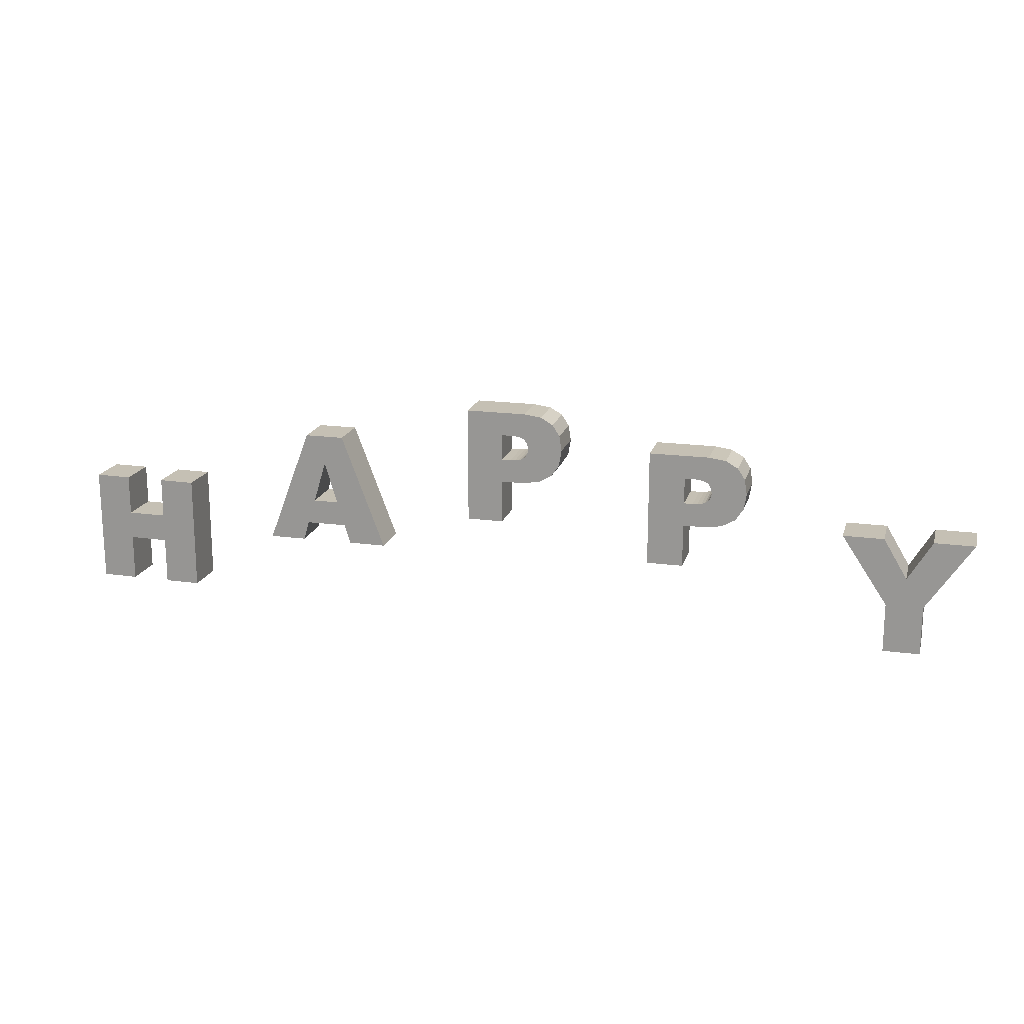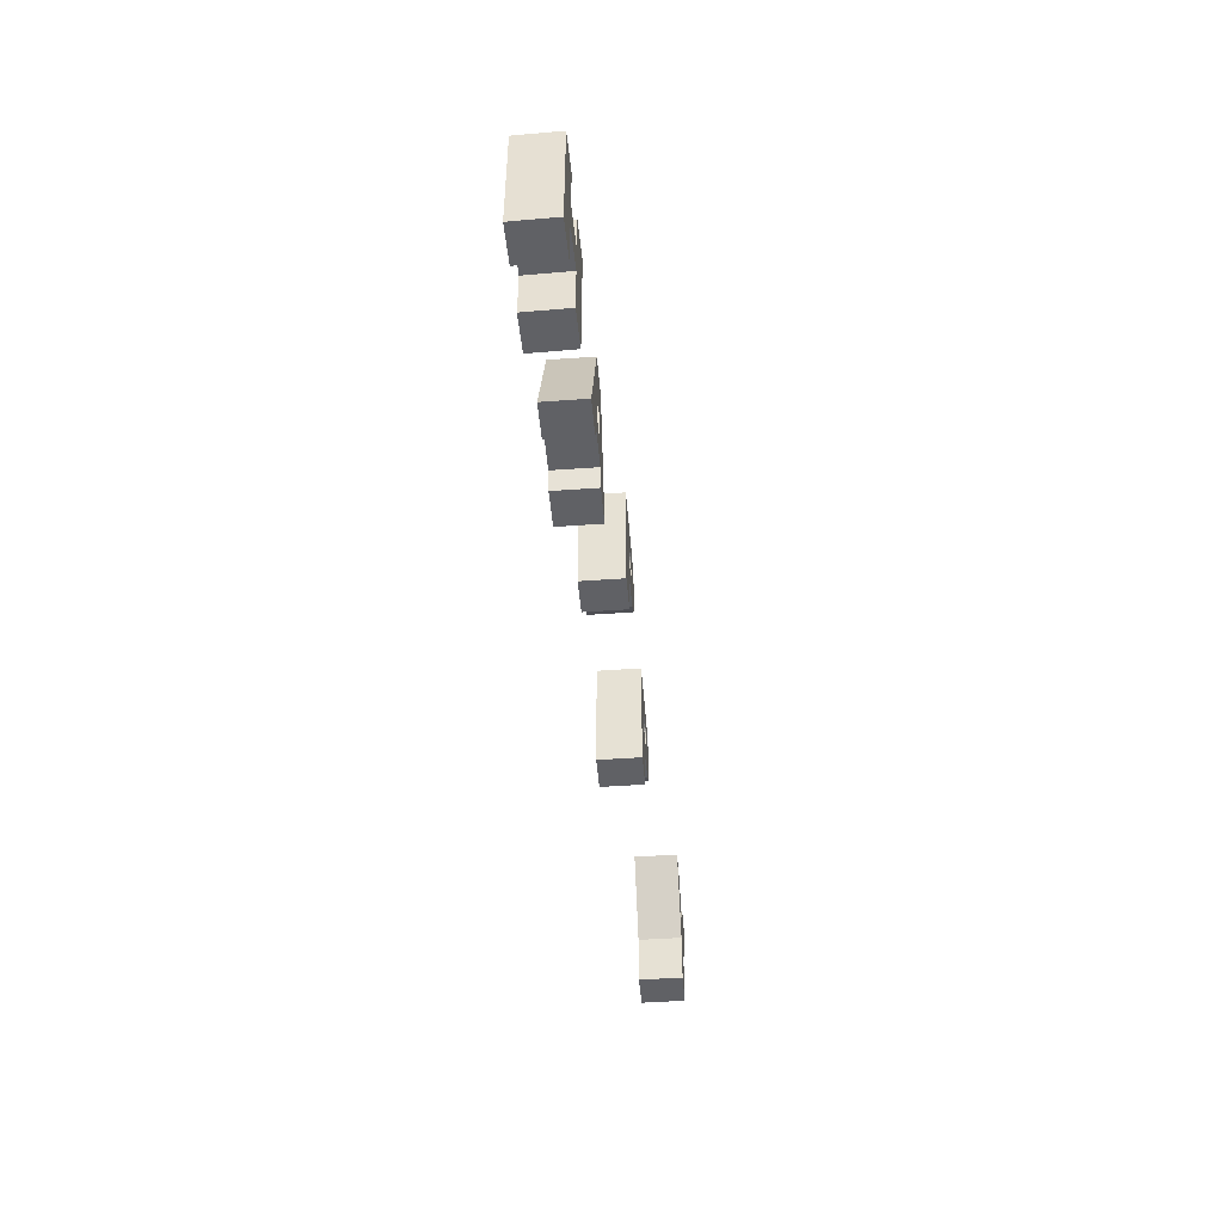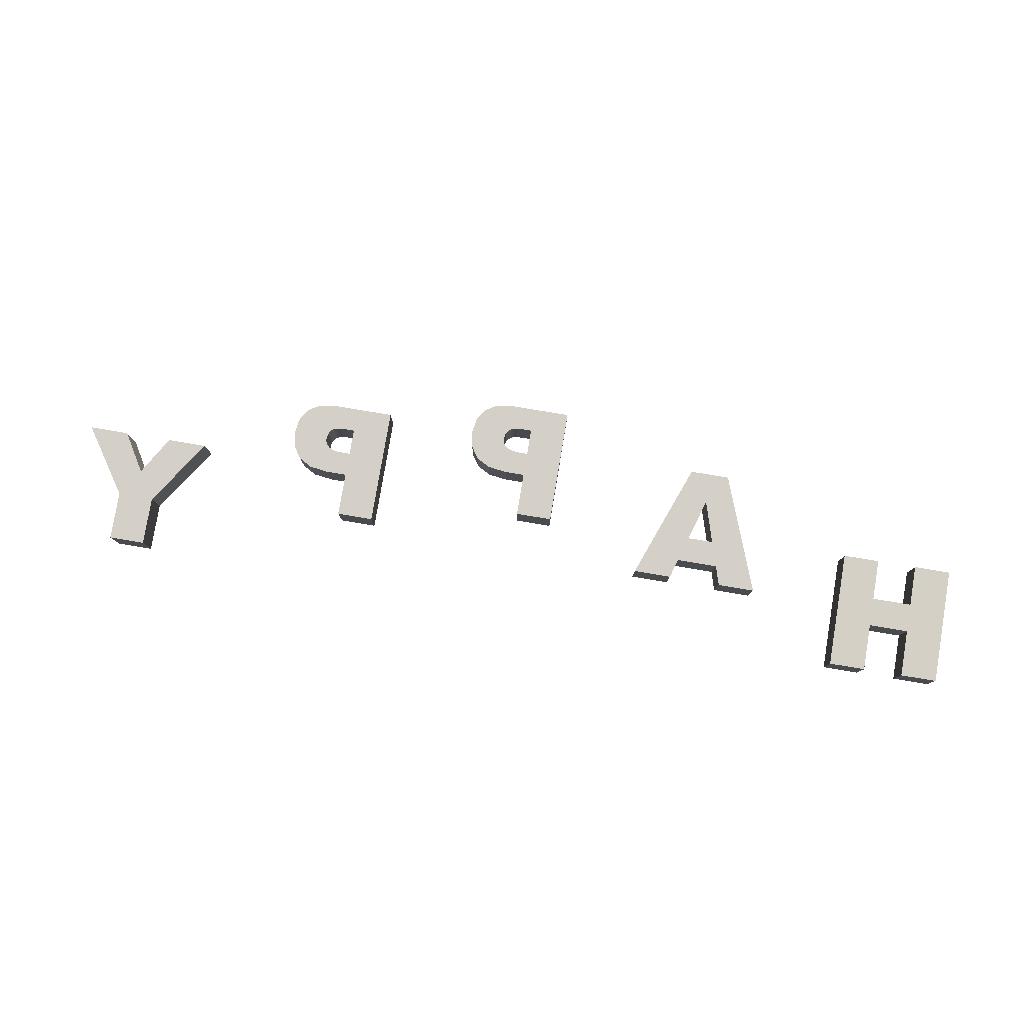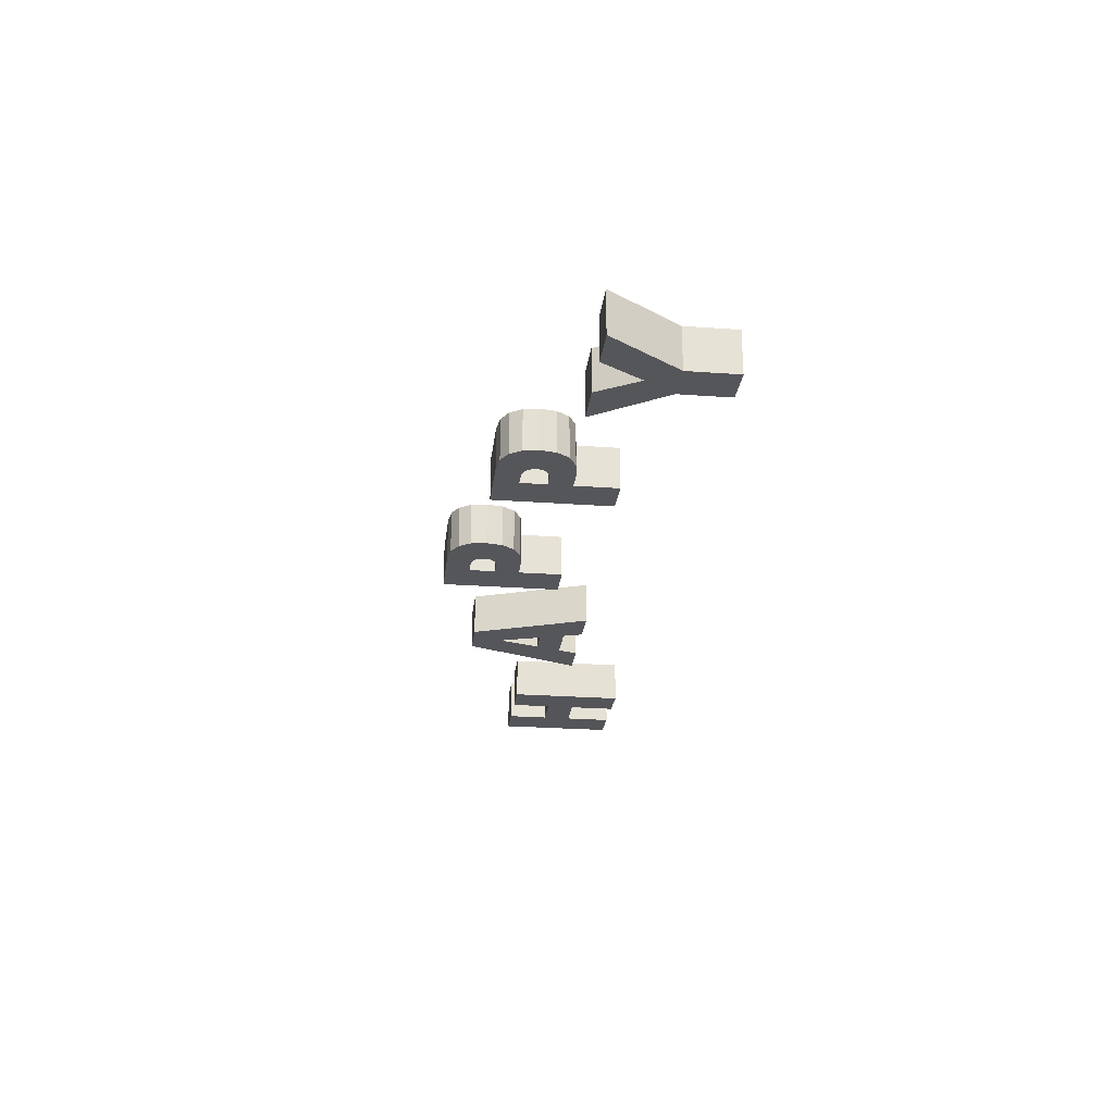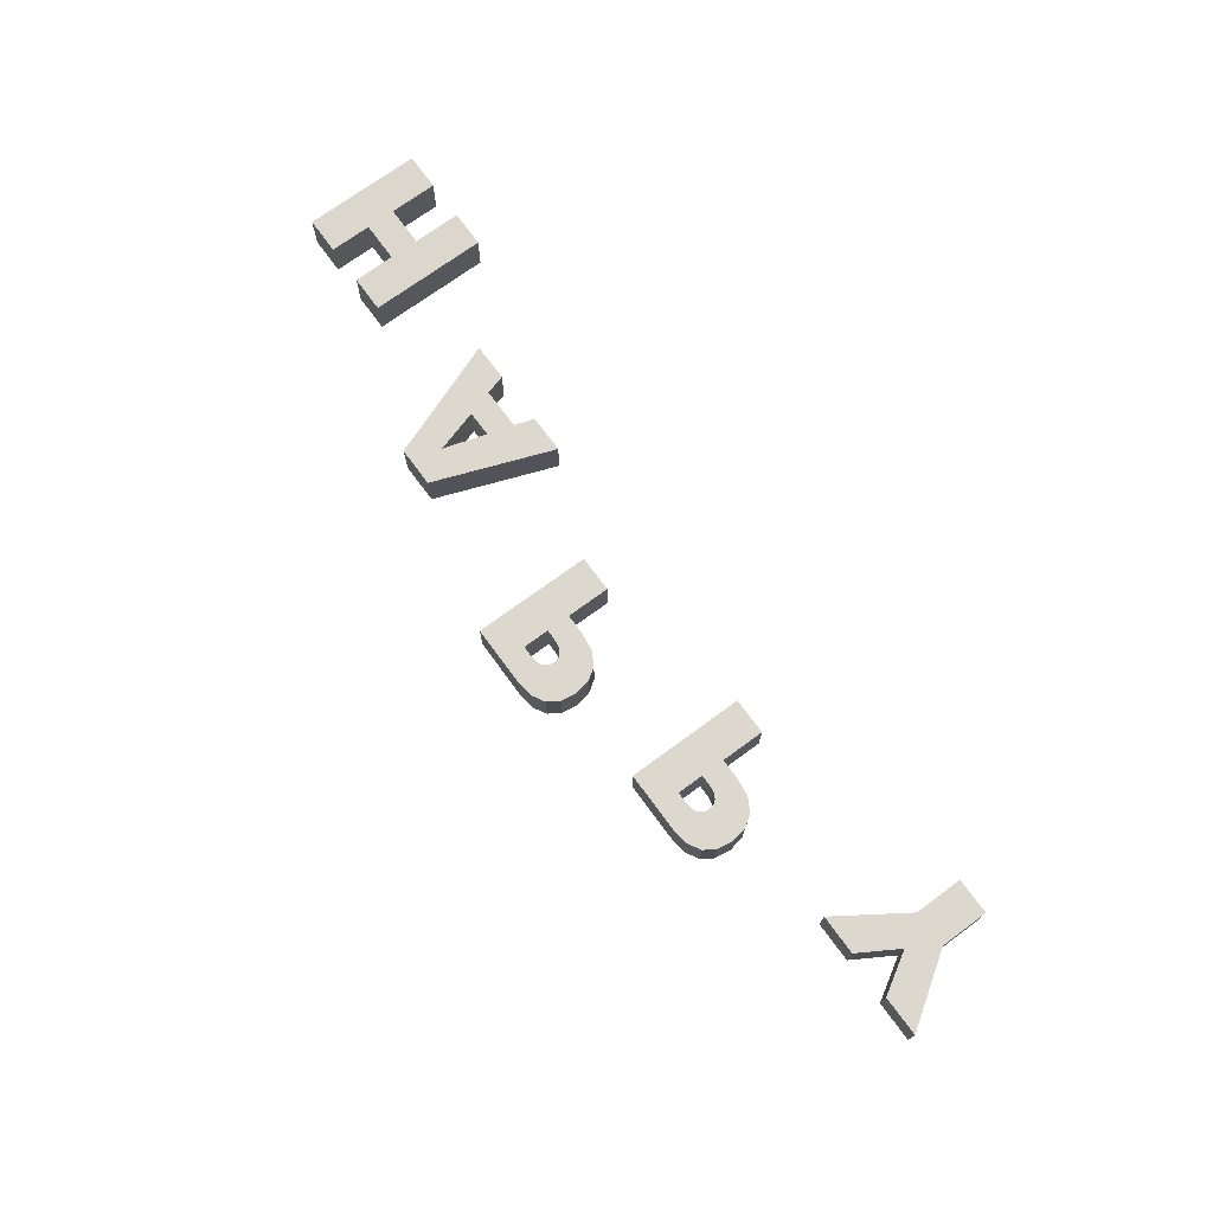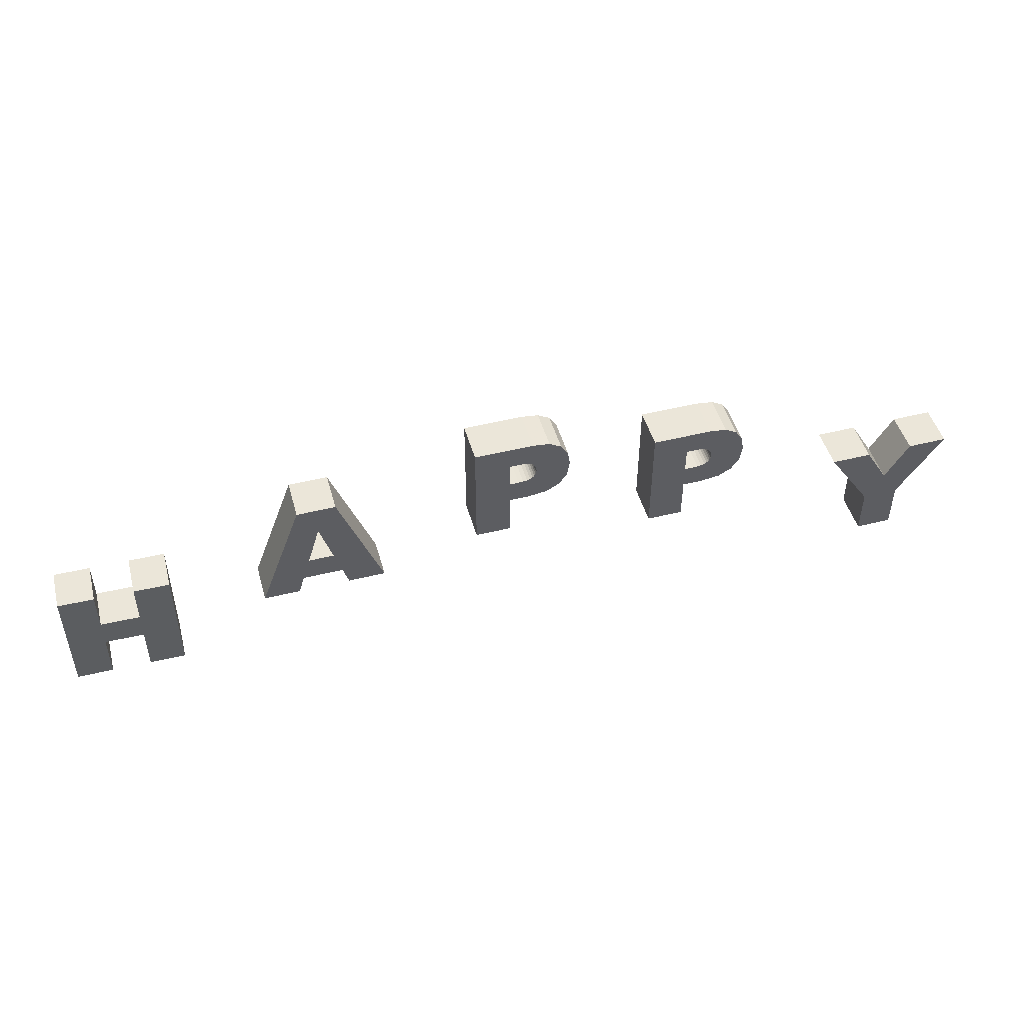
<metadata>
{"format":"obj","ext":"obj","renderer":"f3d","projection":"perspective","resolution":1024,"background":"white","views":[{"elev":18.2,"azim":14.7,"up":"+Z"},{"elev":-47.6,"azim":-85.4,"up":"+Z"},{"elev":79.9,"azim":-170.5,"up":"+Y"},{"elev":-25.8,"azim":83.4,"up":"+Y"},{"elev":72.3,"azim":53.7,"up":"+Y"},{"elev":48.1,"azim":-15.6,"up":"+Z"}]}
</metadata>
<code>
o obj_0
v -12.69 		2 		45.06
v -12.69 		2 		34
v 28.29 		0 		25
v 28.29 		0 		29.63
v -6.634 		2 		41.57
v -6.659 		2 		41.31
v 14.69 		2 		38.67
v 14.44 		2 		37.17
v -6.721 		2 		42.05
v -8.287 		2 		42.81
v -9.26 		2 		42.81
v -6.981 		2 		42.45
v 23.98 		0 		36.06
v -5.587 		6 		38.34
v 31.72 		0 		25
v -7.389 		6 		38.1
v 10.52 		6 		39.72
v 10.15 		6 		39.79
v 12.41 		6 		35.34
v -4.314 		6 		39.05
v 14.46 		2 		40.11
v -7.193 		2 		42.61
v 36.02 		0 		36.06
v 31.72 		0 		29.63
v -12.69 		6 		45.06
v 9.713 		6 		39.81
v 32.24 		0 		36.06
v 10.61 		6 		35.1
v 8.74 		6 		39.81
v -3.559 		6 		40.17
v -7.481 		2 		42.72
v -3.307 		2 		41.67
v -9.26 		2 		38.1
v -12.69 		6 		34
v -7.846 		2 		42.79
v 13.69 		6 		36.05
v 11.28 		2 		39.05
v -7.389 		2 		38.1
v 8.74 		6 		37.34
v -8.422 		6 		40.34
v -9.26 		6 		40.34
v 9.578 		6 		37.34
v 5.307 		6 		31
v -5.587 		2 		38.34
v 11.02 		2 		39.45
v 27.78 		0 		36.06
v -3.538 		2 		43.11
v 30.01 		0 		32.33
v 10.04 		6 		37.37
v -4.231 		2 		44.18
v 28.29 		4 		29.63
v 8.74 		6 		35.1
v -4.314 		2 		39.05
v -5.389 		2 		44.84
v 28.29 		4 		25
v 10.81 		2 		39.61
v -7.012 		2 		45.06
v -7.965 		6 		40.37
v -3.559 		2 		40.17
v -6.734 		6 		41.08
v 10.52 		2 		39.72
v -7.581 		6 		40.43
v 10.42 		6 		37.43
v -6.659 		6 		41.31
v -6.634 		6 		41.57
v 10.15 		2 		39.79
v -7.271 		6 		40.54
v -9.26 		2 		40.34
v -8.422 		2 		40.34
v -6.721 		6 		42.05
v 10.73 		6 		37.54
v 9.713 		2 		39.81
v -7.034 		6 		40.69
v -6.981 		6 		42.45
v 10.97 		6 		37.69
v -7.965 		2 		40.37
v 31.72 		4 		25
v 8.74 		2 		39.81
v 11.14 		6 		37.87
v -6.859 		6 		40.87
v 31.72 		4 		29.63
v -7.581 		2 		40.43
v -7.193 		6 		42.61
v 5.307 		2 		31
v 8.74 		2 		31
v 11.27 		6 		38.08
v -7.271 		2 		40.54
v -7.481 		6 		42.72
v 11.34 		6 		38.31
v -3.307 		6 		41.67
v 13.77 		2 		41.18
v -7.034 		2 		40.69
v 12.61 		2 		41.84
v 10.99 		2 		42.06
v 11.37 		6 		38.57
v 8.74 		2 		37.34
v -9.26 		6 		38.1
v -7.846 		6 		42.79
v 9.578 		2 		37.34
v -6.859 		2 		40.87
v -9.26 		6 		34
v -8.287 		6 		42.81
v 8.74 		6 		31
v 10.04 		2 		37.37
v -7.012 		6 		45.06
v -5.389 		6 		44.84
v -4.231 		6 		44.18
v -3.538 		6 		43.11
v -42.67 		6.907 		35.06
v 10.42 		2 		37.43
v -46.09 		6.967 		35.06
v -9.26 		6 		42.81
v -46.16 		2.968 		35.06
v -42.74 		2.908 		35.06
v -49.83 		7.032 		35.06
v -53.26 		7.092 		35.06
v -53.33 		3.093 		35.06
v -49.89 		3.033 		35.06
v -9.26 		2 		34
v 10.73 		2 		37.54
v 10.97 		2 		37.69
v -42.74 		2.908 		24
v -46.16 		2.968 		24
v -46.09 		6.967 		24
v -42.67 		6.907 		24
v 30.01 		4 		32.33
v -49.89 		3.033 		24
v -53.33 		3.093 		24
v -53.26 		7.092 		24
v -49.83 		7.032 		24
v 11.14 		2 		37.87
v -29.25 		3 		34.22
v 11.27 		2 		38.08
v -29.99 		3 		31.83
v -26.11 		3 		31.83
v 5.307 		6 		42.06
v -34.02 		3 		30
v -30.53 		3 		30
v -29.86 		3 		41.06
v 11.34 		2 		38.31
v 10.99 		6 		42.06
v -28.04 		3 		38.19
v -26.82 		3 		34.22
v -26.14 		3 		41.06
v -46.16 		2.968 		28.47
v -46.09 		6.967 		28.47
v 11.37 		2 		38.57
v 13.77 		6 		41.18
v -46.09 		6.967 		31.19
v -21.98 		3 		30
v -46.16 		2.968 		31.19
v -25.56 		3 		30
v 12.61 		6 		41.84
v -29.86 		7 		41.06
v -34.02 		7 		30
v 14.44 		6 		37.17
v -30.53 		7 		30
v 10.61 		2 		35.1
v 8.74 		2 		35.1
v -29.99 		7 		31.83
v 14.69 		6 		38.67
v -26.11 		7 		31.83
v 12.41 		2 		35.34
v 23.98 		4 		36.06
v -29.25 		7 		34.22
v 14.46 		6 		40.11
v 13.69 		2 		36.05
v 36.02 		4 		36.06
v -49.89 		3.033 		28.47
v 32.24 		4 		36.06
v -49.83 		7.032 		28.47
v 11.28 		6 		39.05
v 11.02 		6 		39.45
v 27.78 		4 		36.06
v 5.307 		2 		42.06
v -25.56 		7 		30
v -21.98 		7 		30
v 10.81 		6 		39.61
v -49.89 		3.033 		31.19
v -49.83 		7.032 		31.19
v -26.14 		7 		41.06
v -28.04 		7 		38.19
v -26.82 		7 		34.22
v -6.734 		2 		41.08
g group_0_40919
f 109 111 113
f 109 113 114
f 115 116 117
f 115 117 118
f 124 125 123
f 122 123 125
f 129 130 128
f 127 128 130
f 125 109 122
f 114 122 109
f 180 179 149
f 149 146 180
f 146 124 123
f 146 123 145
f 151 113 149
f 111 149 113
f 113 151 114
f 151 145 114
f 122 114 145
f 122 145 123
f 125 124 146
f 149 109 146
f 111 109 149
f 125 146 109
f 169 127 130
f 169 130 171
f 169 128 127
f 130 129 171
f 145 169 146
f 171 146 169
f 128 117 116
f 128 116 129
f 151 149 179
f 145 151 169
f 179 169 151
f 180 146 171
f 180 115 179
f 118 179 115
f 128 169 117
f 179 117 169
f 118 117 179
f 171 129 116
f 115 180 116
f 171 116 180
g group_0_4634441
f 7 8 156
f 26 141 18
f 18 141 17
f 49 63 28
f 49 28 42
f 63 71 28
f 19 28 71
f 86 89 156
f 161 156 89
f 19 71 75
f 94 56 93
f 95 161 89
f 43 103 84
f 56 45 93
f 21 147 7
f 21 91 37
f 52 42 28
f 19 75 36
f 75 79 36
f 156 36 86
f 91 93 45
f 45 37 91
f 66 61 94
f 61 56 94
f 39 42 52
f 86 131 133
f 94 78 72
f 66 94 72
f 43 136 39
f 52 43 39
f 29 39 136
f 140 86 133
f 43 52 103
f 103 85 84
f 85 103 52
f 156 8 36
f 28 158 159
f 28 159 52
f 43 84 136
f 161 7 156
f 158 28 163
f 19 163 28
f 121 120 163
f 110 158 120
f 36 167 163
f 36 163 19
f 7 161 21
f 166 21 161
f 158 163 120
f 121 167 131
f 21 166 148
f 140 133 8
f 131 167 133
f 85 52 159
f 95 147 172
f 37 147 21
f 147 140 7
f 8 7 140
f 84 175 136
f 173 172 37
f 173 37 45
f 94 175 78
f 173 45 56
f 173 56 178
f 61 17 56
f 178 56 17
f 8 133 167
f 110 104 158
f 104 99 158
f 159 158 99
f 167 121 163
f 99 96 159
f 175 84 96
f 85 159 84
f 17 61 66
f 17 66 18
f 96 78 175
f 159 96 84
f 148 173 153
f 153 178 141
f 136 141 29
f 26 29 141
f 72 26 66
f 18 66 26
f 26 72 78
f 26 78 29
f 79 86 36
f 161 95 166
f 166 172 148
f 178 153 173
f 29 78 96
f 172 166 95
f 136 94 141
f 94 136 175
f 96 99 39
f 42 39 99
f 17 141 178
f 173 148 172
f 21 148 91
f 148 153 93
f 148 93 91
f 49 42 99
f 49 99 104
f 153 141 94
f 153 94 93
f 104 110 49
f 63 49 110
f 8 167 36
f 71 63 110
f 71 110 120
f 120 121 71
f 75 71 121
f 79 75 121
f 79 121 131
f 131 86 79
f 89 86 140
f 140 147 89
f 95 89 147
f 37 172 147
f 96 39 29
g group_0_15277357
f 134 135 132
f 143 132 135
f 137 138 134
f 134 132 137
f 132 142 139
f 137 132 139
f 142 143 144
f 144 139 142
f 150 144 143
f 150 143 135
f 150 135 152
f 144 181 139
f 154 155 137
f 154 137 139
f 155 157 138
f 155 138 137
f 135 134 160
f 135 160 162
f 183 165 132
f 183 132 143
f 160 165 162
f 183 162 165
f 157 160 134
f 157 134 138
f 154 165 155
f 165 160 155
f 157 155 160
f 162 176 152
f 162 152 135
f 176 177 150
f 176 150 152
f 177 181 144
f 144 150 177
f 154 139 181
f 182 183 143
f 182 143 142
f 182 181 183
f 177 183 181
f 165 182 142
f 165 142 132
f 181 182 154
f 165 154 182
f 177 176 162
f 183 177 162
g group_0_16089887
f 27 24 23
f 3 24 4
f 48 46 4
f 13 4 46
f 3 15 24
f 27 48 24
f 48 4 24
f 126 81 51
f 55 51 81
f 77 55 81
f 168 23 24
f 24 81 168
f 164 174 51
f 126 51 174
f 55 3 4
f 55 4 51
f 3 55 77
f 126 170 81
f 4 13 51
f 15 3 77
f 15 77 24
f 81 24 77
f 164 51 13
f 27 23 170
f 168 170 23
f 13 174 164
f 170 126 27
f 168 81 170
f 126 174 48
f 46 48 174
f 174 13 46
f 27 126 48
g group_0_16768282
f 184 59 6
f 5 6 32
f 32 47 5
f 9 5 47
f 12 9 50
f 47 50 9
f 34 2 25
f 1 25 2
f 50 54 12
f 54 57 22
f 22 12 54
f 33 16 38
f 40 41 69
f 38 16 44
f 14 44 16
f 20 53 44
f 20 44 14
f 57 11 10
f 10 35 57
f 31 22 57
f 35 31 57
f 58 40 69
f 53 20 59
f 30 59 20
f 57 1 11
f 69 41 68
f 65 90 64
f 73 67 92
f 58 69 76
f 74 107 70
f 38 69 33
f 92 100 73
f 80 73 100
f 62 58 76
f 62 76 82
f 105 106 83
f 30 64 90
f 68 33 69
f 82 87 62
f 67 62 87
f 88 105 83
f 90 65 108
f 100 60 80
f 98 105 88
f 92 67 87
f 87 82 38
f 38 44 87
f 102 105 98
f 108 70 107
f 106 107 74
f 74 83 106
f 112 105 102
f 92 87 44
f 44 53 92
f 100 92 53
f 59 184 53
f 119 101 33
f 97 33 101
f 41 25 112
f 105 112 25
f 2 119 33
f 82 76 38
f 76 69 38
f 1 2 68
f 11 1 68
f 33 68 2
f 11 68 41
f 62 16 58
f 67 16 62
f 58 16 40
f 73 14 67
f 80 20 73
f 97 40 16
f 14 73 20
f 80 60 20
f 16 67 14
f 30 20 60
f 60 64 30
f 70 108 65
f 40 97 41
f 34 41 97
f 101 34 97
f 34 25 41
f 2 34 101
f 101 119 2
f 25 1 105
f 57 105 1
f 30 90 59
f 107 47 108
f 32 59 90
f 54 107 106
f 108 47 90
f 106 105 54
f 32 90 47
f 64 60 6
f 32 6 59
f 100 53 184
f 107 50 47
f 6 65 64
f 107 54 50
f 70 65 9
f 54 105 57
f 9 74 70
f 60 100 184
f 6 60 184
f 31 88 83
f 65 6 5
f 88 31 35
f 88 35 98
f 10 102 35
f 98 35 102
f 9 65 5
f 102 10 11
f 102 11 112
f 74 9 12
f 41 112 11
f 16 33 97
f 22 83 12
f 74 12 83
f 83 22 31

</code>
